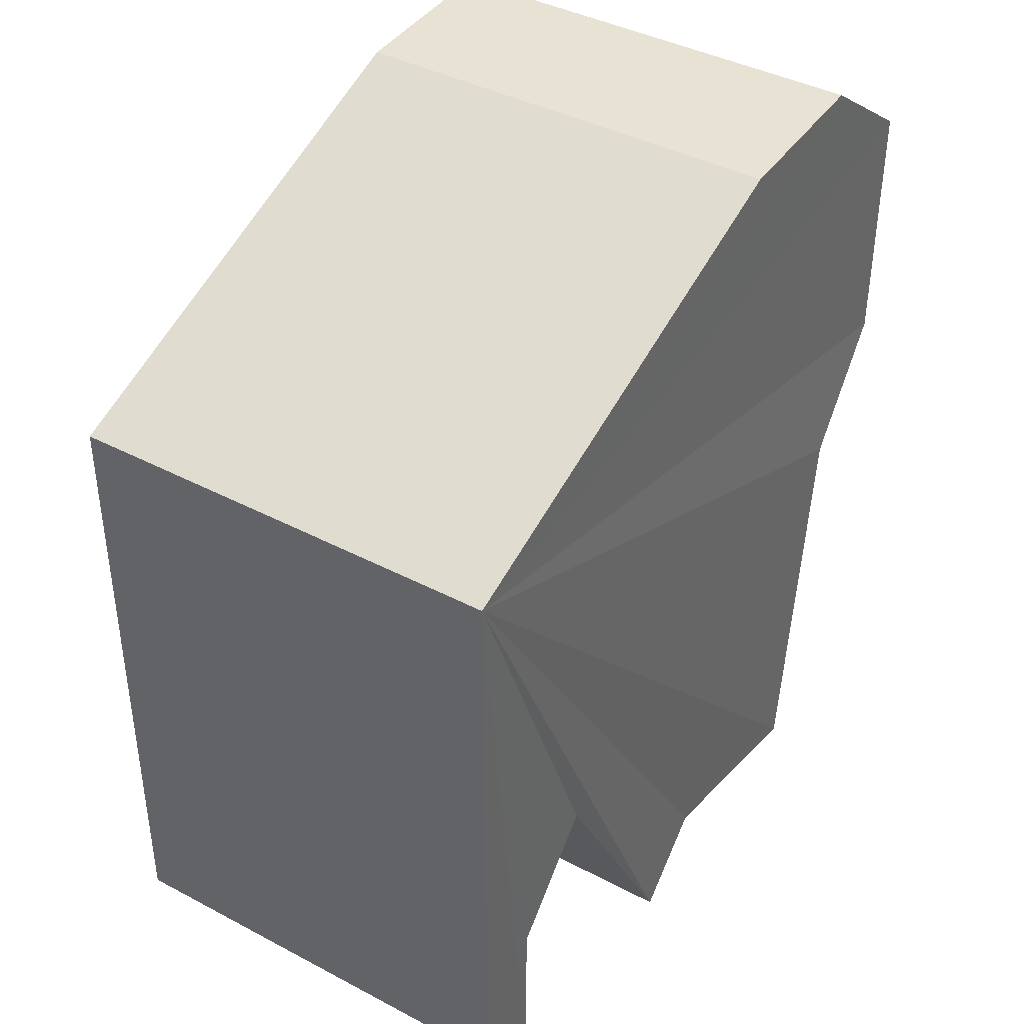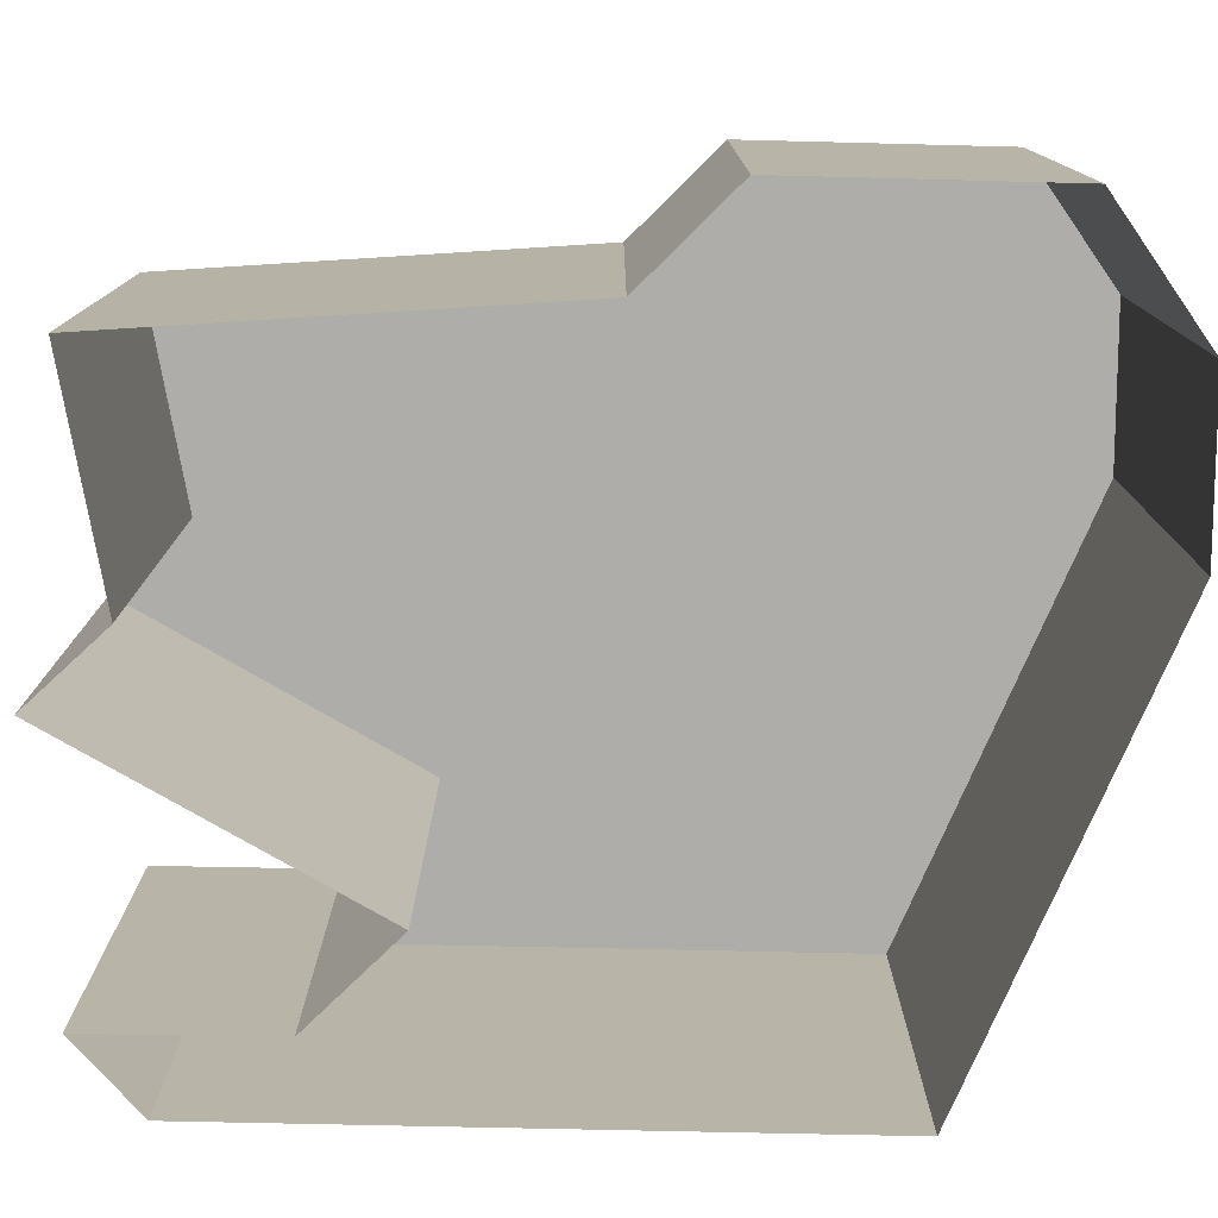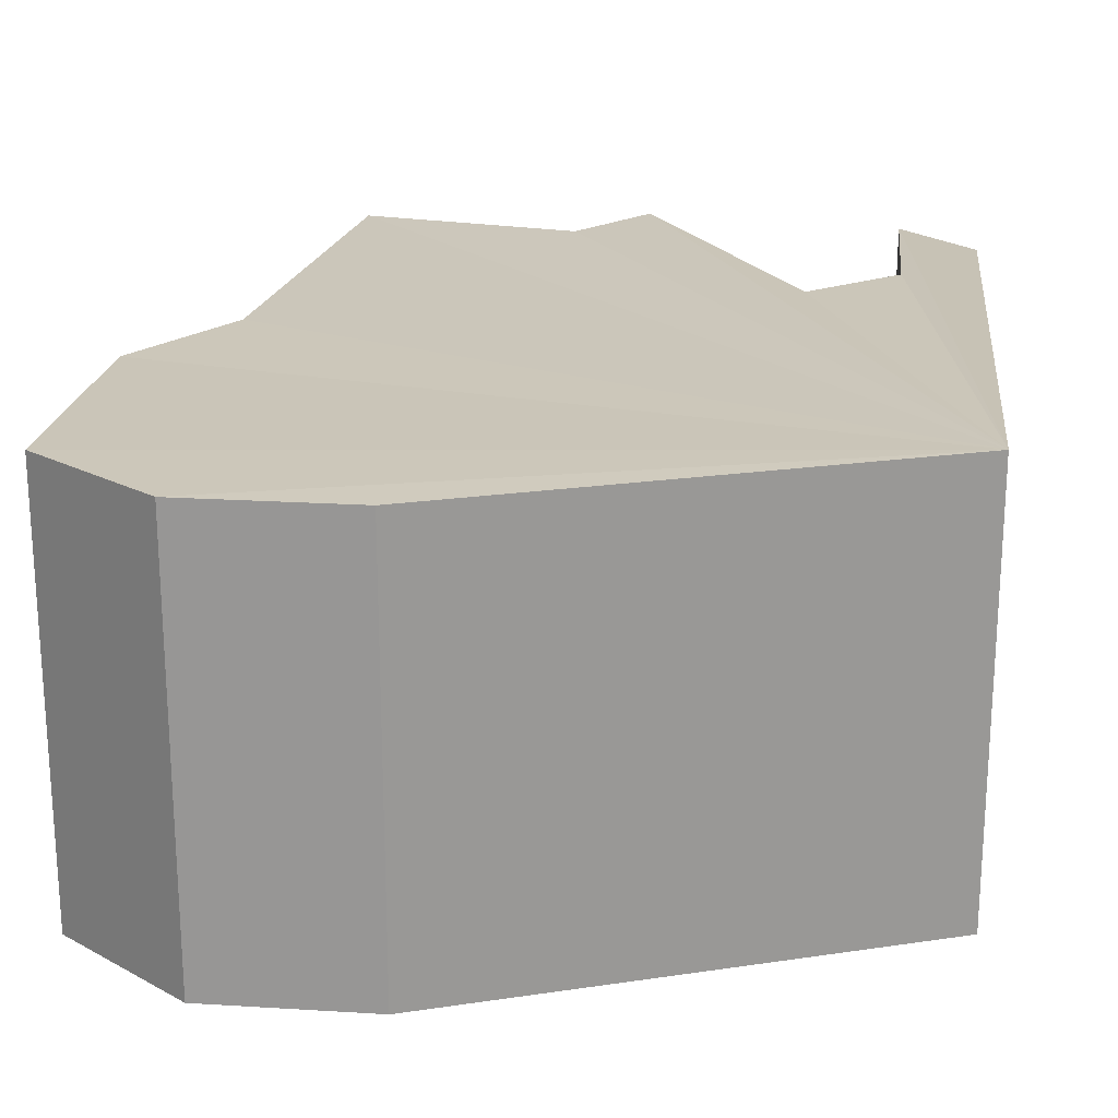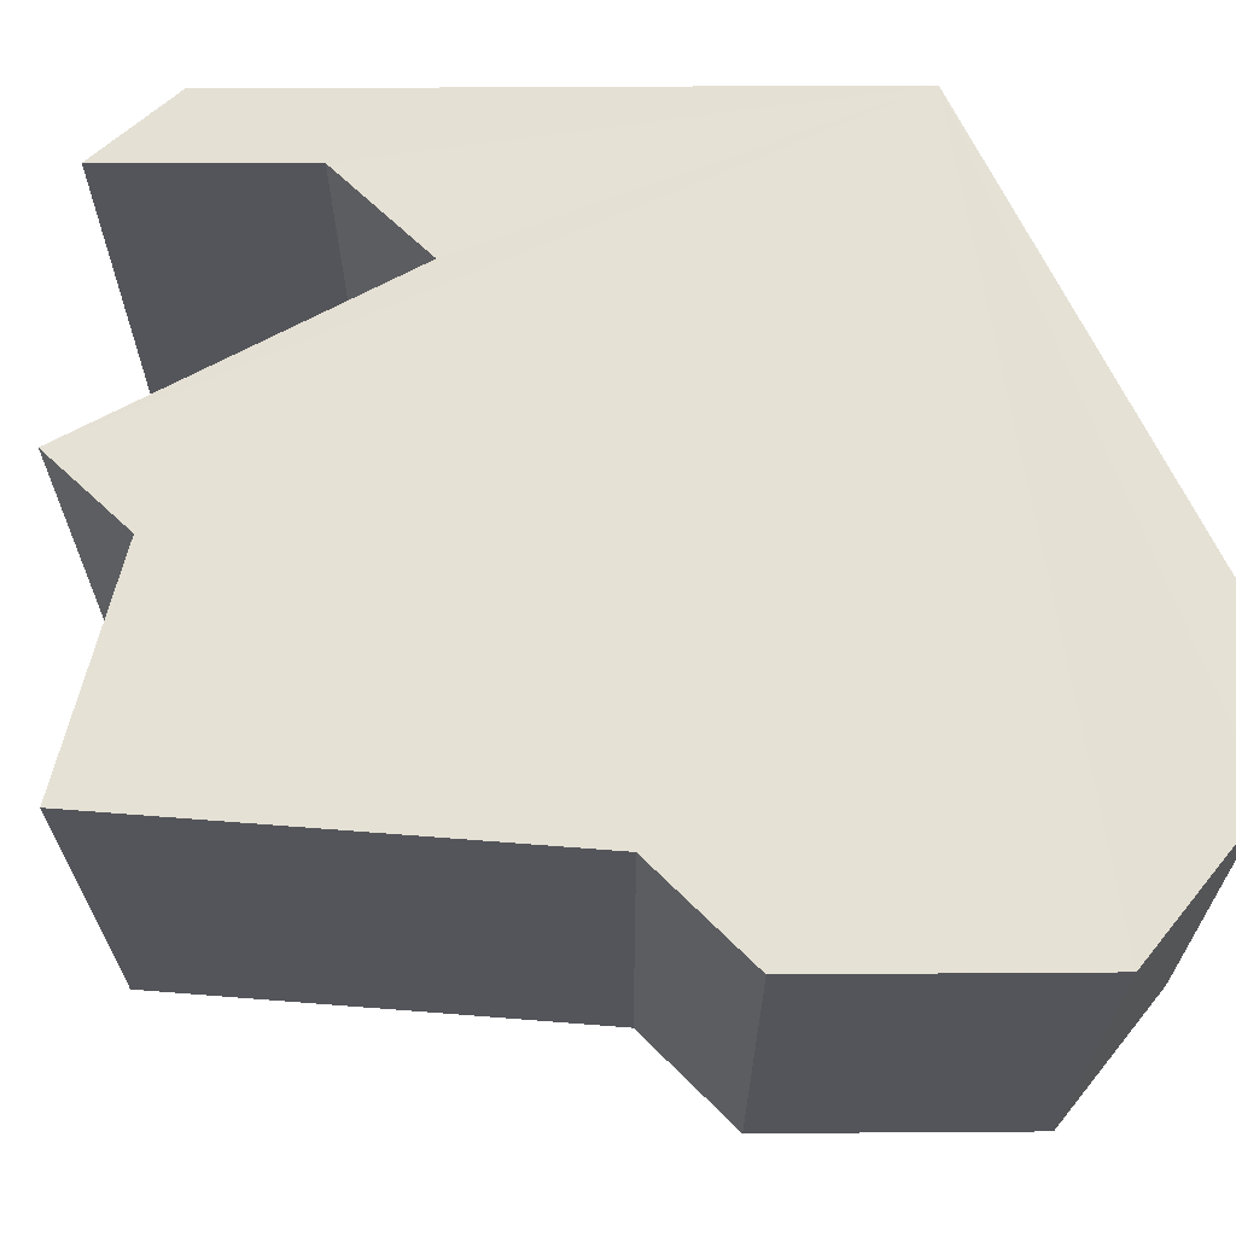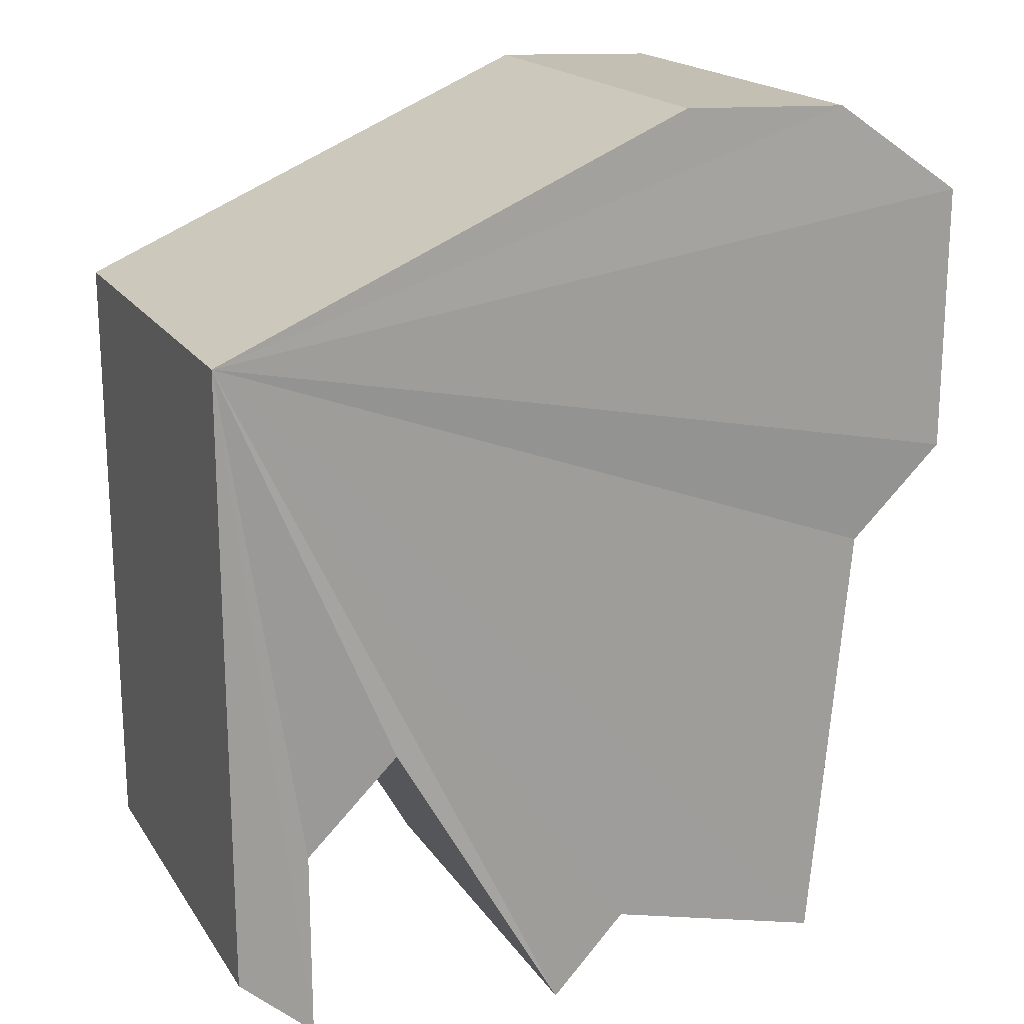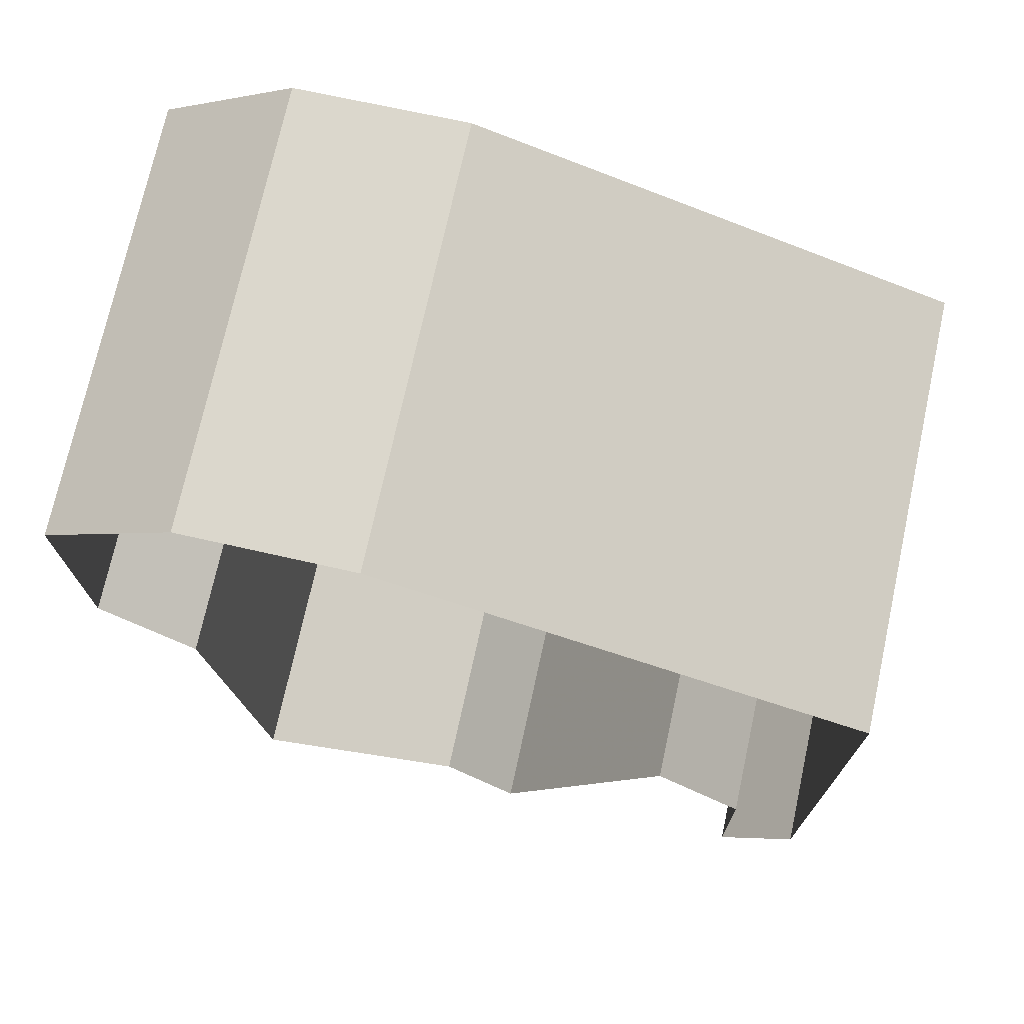
<metadata>
{"format":"obj","ext":"obj","renderer":"f3d","projection":"perspective","resolution":1024,"background":"white","views":[{"elev":40.2,"azim":-56.9,"up":"+Y"},{"elev":-77.2,"azim":88.7,"up":"+Z"},{"elev":21.3,"azim":-173.6,"up":"+Z"},{"elev":65.0,"azim":89.7,"up":"+Z"},{"elev":19.0,"azim":-23.1,"up":"+Y"},{"elev":73.0,"azim":-167.7,"up":"+Y"}]}
</metadata>
<code>
v 3.531e+05 2.772e+06 0
v 3.531e+05 2.772e+06 0
v 3.531e+05 2.772e+06 0
v 3.531e+05 2.772e+06 0
v 3.531e+05 2.772e+06 0
v 3.531e+05 2.772e+06 0
v 3.531e+05 2.772e+06 0
v 3.531e+05 2.772e+06 0
v 3.531e+05 2.772e+06 0
v 3.531e+05 2.772e+06 0
v 3.531e+05 2.772e+06 0
v 3.531e+05 2.772e+06 0
v 3.531e+05 2.772e+06 0
v 3.531e+05 2.772e+06 6.992
v 3.531e+05 2.772e+06 6.992
v 3.531e+05 2.772e+06 6.992
v 3.531e+05 2.772e+06 6.992
v 3.531e+05 2.772e+06 6.992
v 3.531e+05 2.772e+06 6.992
v 3.531e+05 2.772e+06 6.992
v 3.531e+05 2.772e+06 6.992
v 3.531e+05 2.772e+06 6.992
v 3.531e+05 2.772e+06 6.992
v 3.531e+05 2.772e+06 6.992
v 3.531e+05 2.772e+06 6.992
v 3.531e+05 2.772e+06 6.992
f 1 14 15 2
f 2 15 16 3
f 3 16 17 4
f 4 17 18 5
f 5 18 19 6
f 6 19 20 7
f 7 20 21 8
f 8 21 22 9
f 9 22 23 10
f 10 23 24 11
f 11 24 25 12
f 12 25 26 13
f 13 26 14 1
v 3.531e+05 2.772e+06 6.992
v 3.531e+05 2.772e+06 6.992
v 3.531e+05 2.772e+06 6.992
v 3.531e+05 2.772e+06 6.992
v 3.531e+05 2.772e+06 6.992
v 3.531e+05 2.772e+06 6.992
v 3.531e+05 2.772e+06 6.992
v 3.531e+05 2.772e+06 6.992
v 3.531e+05 2.772e+06 6.992
v 3.531e+05 2.772e+06 6.992
v 3.531e+05 2.772e+06 6.992
v 3.531e+05 2.772e+06 6.992
v 3.531e+05 2.772e+06 6.992
f 39 38 37 36 35 34 33 32 31 30 29 28 27

</code>
